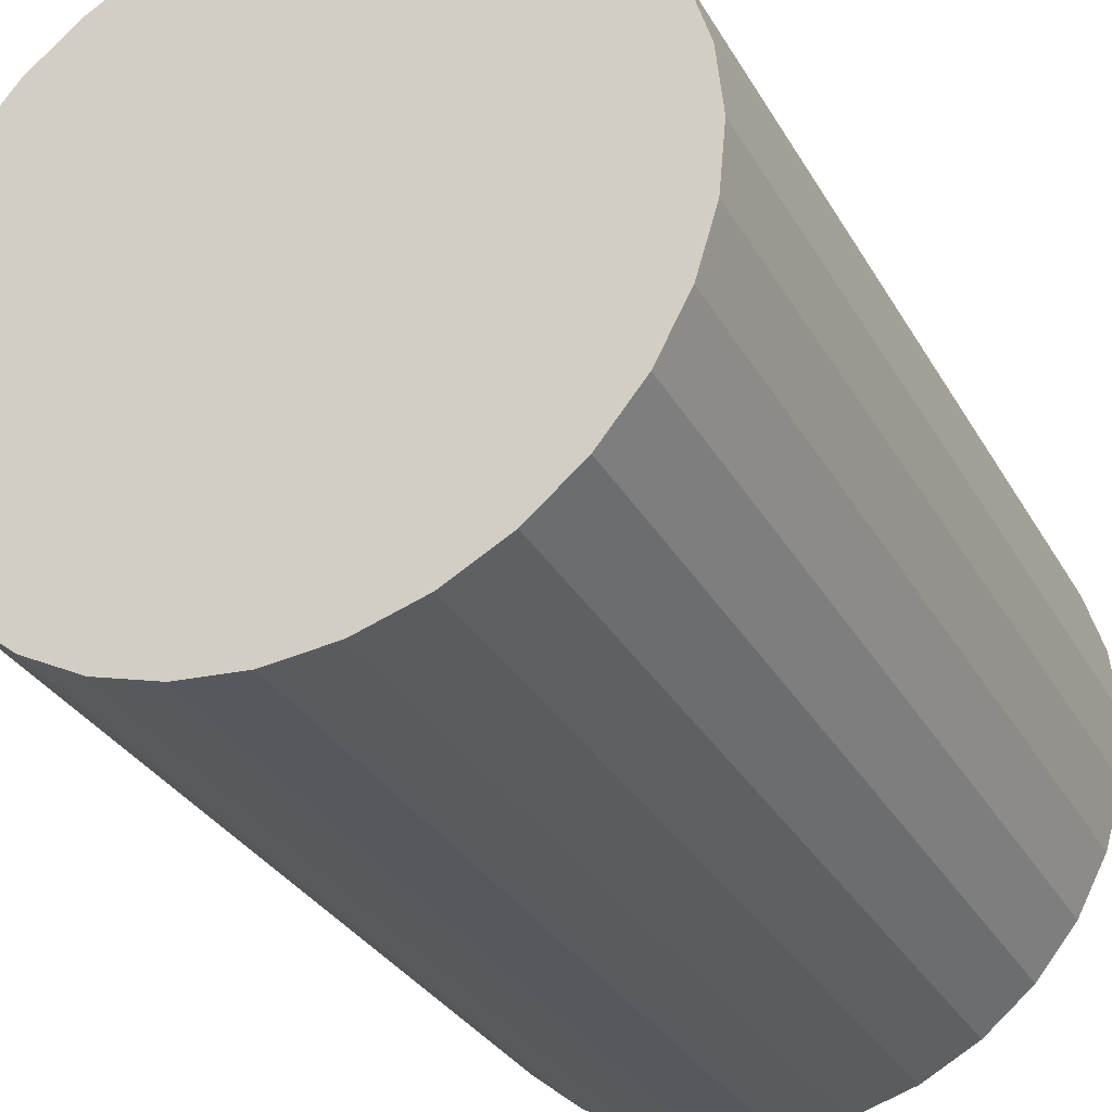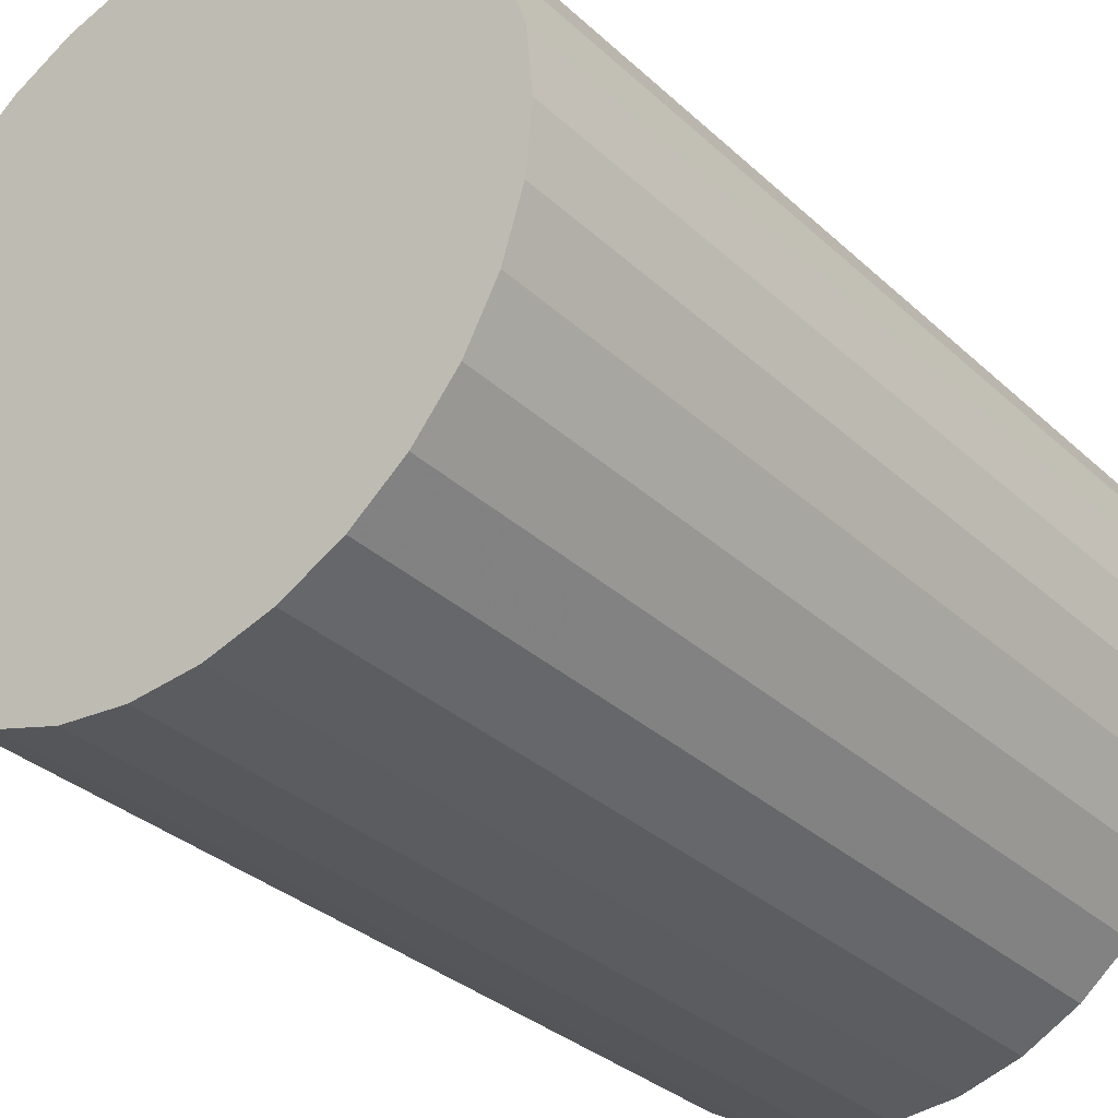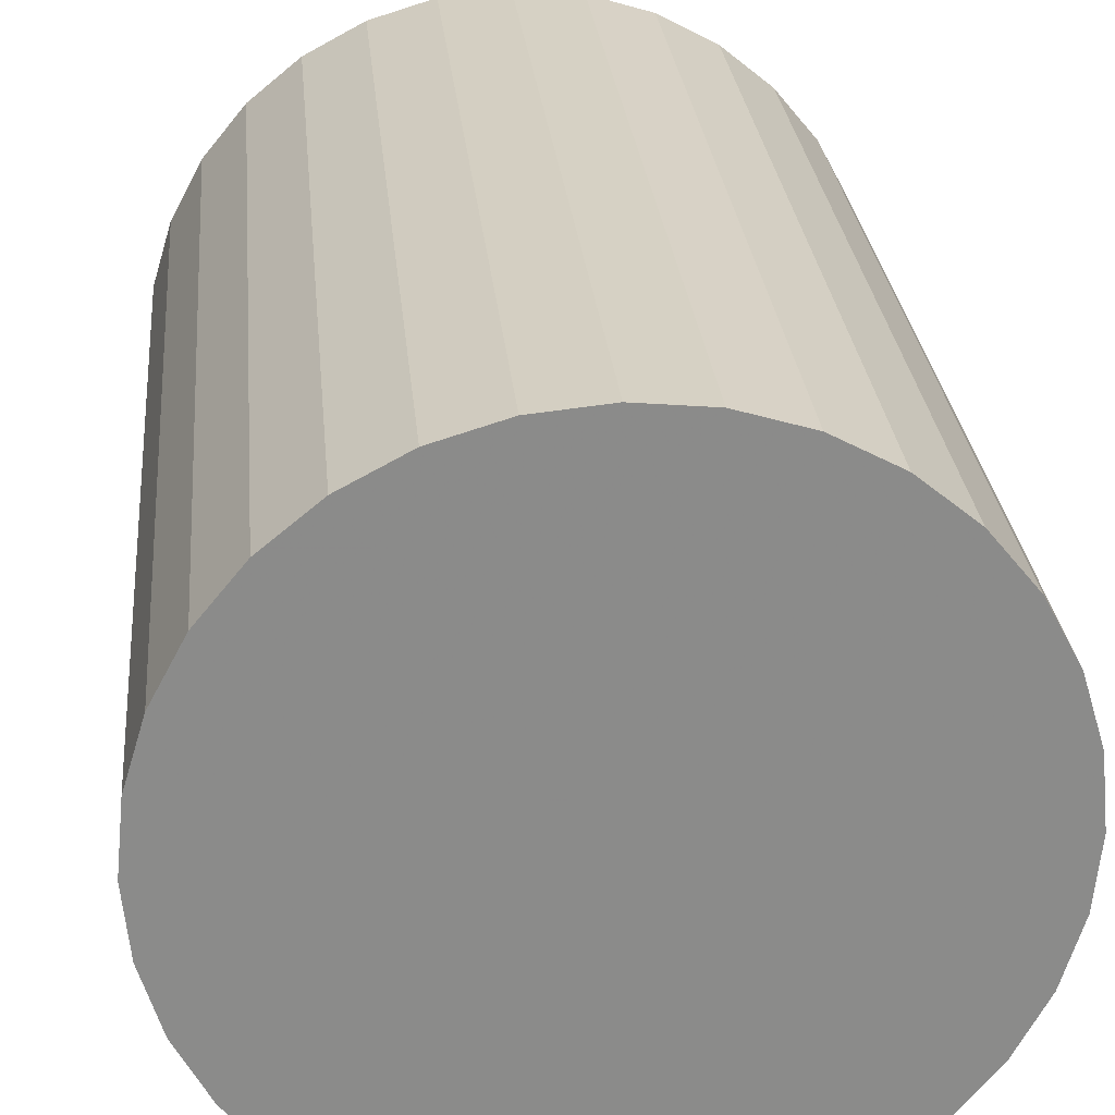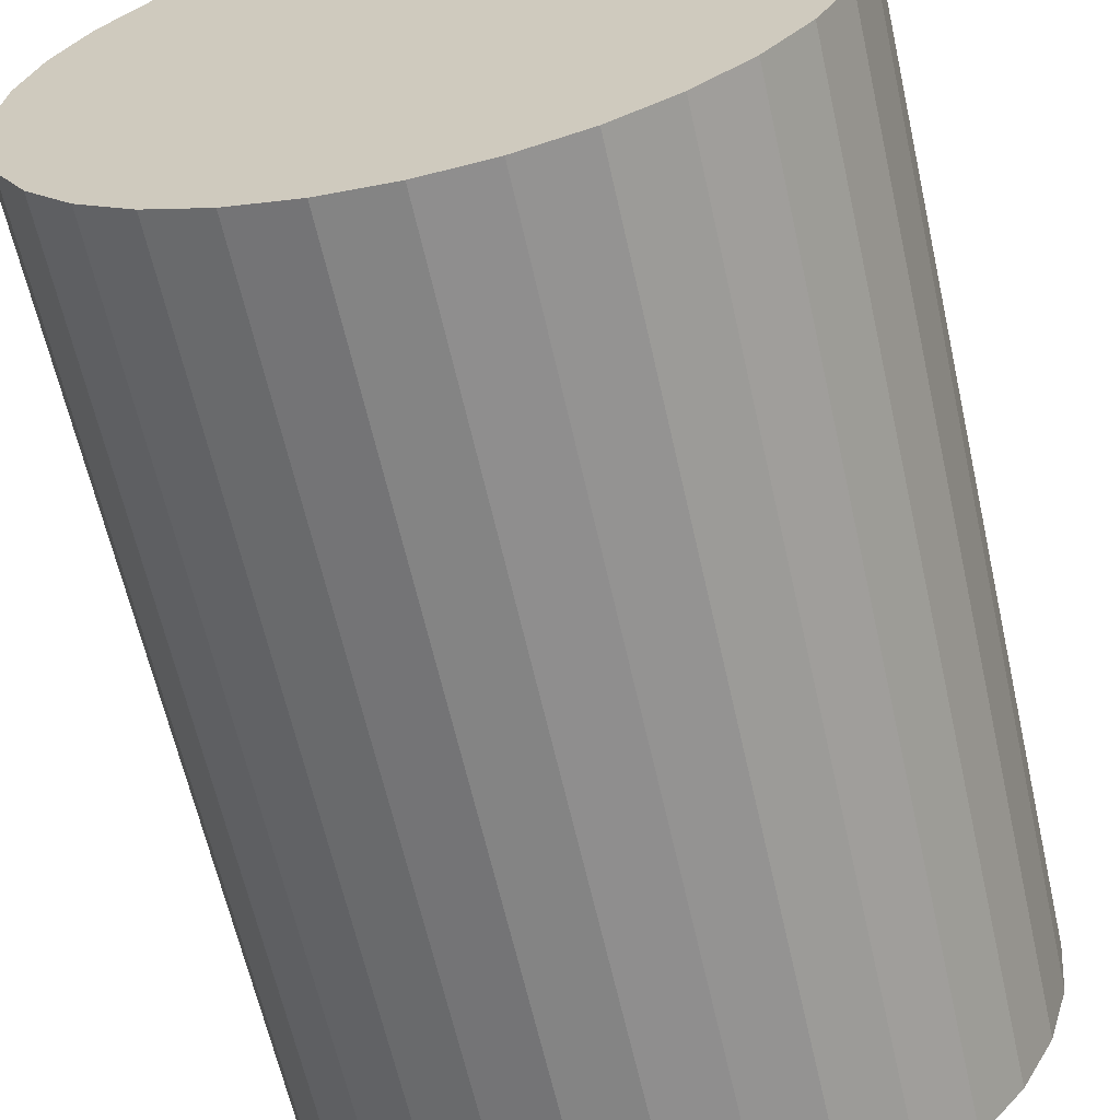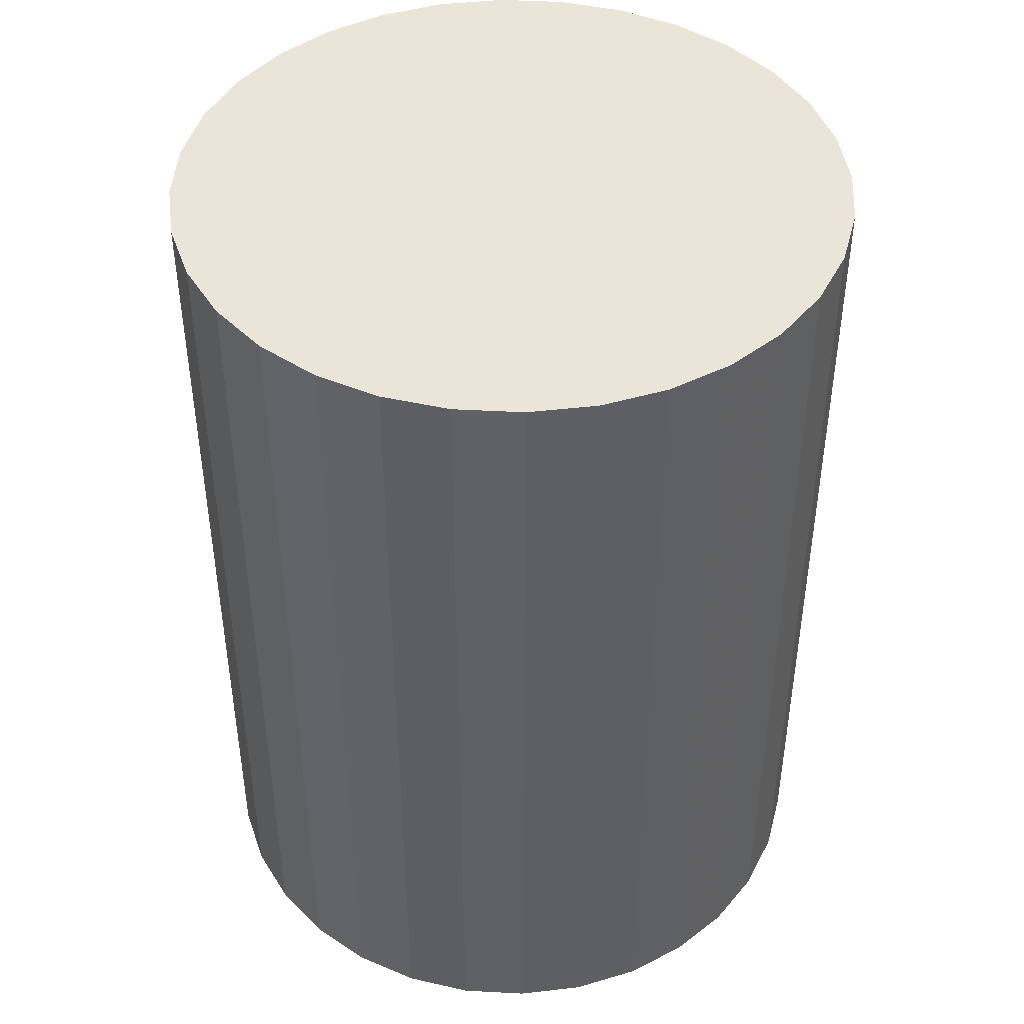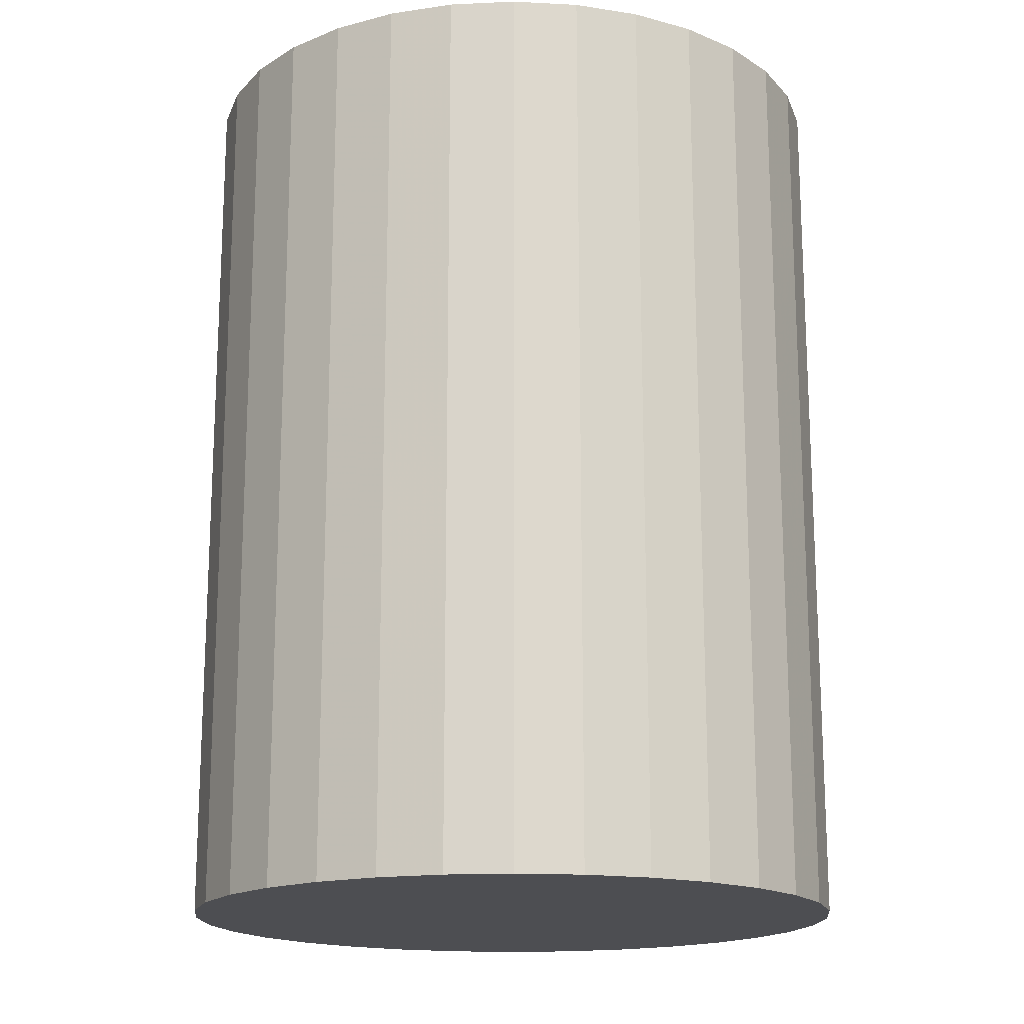
<metadata>
{"format":"obj","ext":"obj","renderer":"f3d","projection":"perspective","resolution":1024,"background":"white","views":[{"elev":-31.5,"azim":-154.8,"up":"+Y"},{"elev":-32.3,"azim":38.3,"up":"+Y"},{"elev":26.7,"azim":-5.2,"up":"+Y"},{"elev":-63.4,"azim":-167.3,"up":"+Y"},{"elev":44.5,"azim":-125.8,"up":"+Z"},{"elev":-17.1,"azim":157.2,"up":"+Z"}]}
</metadata>
<code>
v 0 0 -0.03855
v 0.02862 0 -0.03855
v 0.02862 0 0.03855
v 0 0 0.03855
v 0.02807 0.005583 -0.03855
v 0.02807 0.005583 0.03855
v 0.02644 0.01095 -0.03855
v 0.02644 0.01095 0.03855
v 0.0238 0.0159 -0.03855
v 0.0238 0.0159 0.03855
v 0.02024 0.02024 -0.03855
v 0.02024 0.02024 0.03855
v 0.0159 0.0238 -0.03855
v 0.0159 0.0238 0.03855
v 0.01095 0.02644 -0.03855
v 0.01095 0.02644 0.03855
v 0.005583 0.02807 -0.03855
v 0.005583 0.02807 0.03855
v 0 0.02862 -0.03855
v 0 0.02862 0.03855
v -0.005583 0.02807 -0.03855
v -0.005583 0.02807 0.03855
v -0.01095 0.02644 -0.03855
v -0.01095 0.02644 0.03855
v -0.0159 0.0238 -0.03855
v -0.0159 0.0238 0.03855
v -0.02024 0.02024 -0.03855
v -0.02024 0.02024 0.03855
v -0.0238 0.0159 -0.03855
v -0.0238 0.0159 0.03855
v -0.02644 0.01095 -0.03855
v -0.02644 0.01095 0.03855
v -0.02807 0.005583 -0.03855
v -0.02807 0.005583 0.03855
v -0.02862 0 -0.03855
v -0.02862 0 0.03855
v -0.02807 -0.005583 -0.03855
v -0.02807 -0.005583 0.03855
v -0.02644 -0.01095 -0.03855
v -0.02644 -0.01095 0.03855
v -0.0238 -0.0159 -0.03855
v -0.0238 -0.0159 0.03855
v -0.02024 -0.02024 -0.03855
v -0.02024 -0.02024 0.03855
v -0.0159 -0.0238 -0.03855
v -0.0159 -0.0238 0.03855
v -0.01095 -0.02644 -0.03855
v -0.01095 -0.02644 0.03855
v -0.005583 -0.02807 -0.03855
v -0.005583 -0.02807 0.03855
v -0 -0.02862 -0.03855
v -0 -0.02862 0.03855
v 0.005583 -0.02807 -0.03855
v 0.005583 -0.02807 0.03855
v 0.01095 -0.02644 -0.03855
v 0.01095 -0.02644 0.03855
v 0.0159 -0.0238 -0.03855
v 0.0159 -0.0238 0.03855
v 0.02024 -0.02024 -0.03855
v 0.02024 -0.02024 0.03855
v 0.0238 -0.0159 -0.03855
v 0.0238 -0.0159 0.03855
v 0.02644 -0.01095 -0.03855
v 0.02644 -0.01095 0.03855
v 0.02807 -0.005583 -0.03855
v 0.02807 -0.005583 0.03855
f 2 1 5
f 2 5 3
f 3 5 6
f 3 6 4
f 5 1 7
f 5 7 6
f 6 7 8
f 6 8 4
f 7 1 9
f 7 9 8
f 8 9 10
f 8 10 4
f 9 1 11
f 9 11 10
f 10 11 12
f 10 12 4
f 11 1 13
f 11 13 12
f 12 13 14
f 12 14 4
f 13 1 15
f 13 15 14
f 14 15 16
f 14 16 4
f 15 1 17
f 15 17 16
f 16 17 18
f 16 18 4
f 17 1 19
f 17 19 18
f 18 19 20
f 18 20 4
f 19 1 21
f 19 21 20
f 20 21 22
f 20 22 4
f 21 1 23
f 21 23 22
f 22 23 24
f 22 24 4
f 23 1 25
f 23 25 24
f 24 25 26
f 24 26 4
f 25 1 27
f 25 27 26
f 26 27 28
f 26 28 4
f 27 1 29
f 27 29 28
f 28 29 30
f 28 30 4
f 29 1 31
f 29 31 30
f 30 31 32
f 30 32 4
f 31 1 33
f 31 33 32
f 32 33 34
f 32 34 4
f 33 1 35
f 33 35 34
f 34 35 36
f 34 36 4
f 35 1 37
f 35 37 36
f 36 37 38
f 36 38 4
f 37 1 39
f 37 39 38
f 38 39 40
f 38 40 4
f 39 1 41
f 39 41 40
f 40 41 42
f 40 42 4
f 41 1 43
f 41 43 42
f 42 43 44
f 42 44 4
f 43 1 45
f 43 45 44
f 44 45 46
f 44 46 4
f 45 1 47
f 45 47 46
f 46 47 48
f 46 48 4
f 47 1 49
f 47 49 48
f 48 49 50
f 48 50 4
f 49 1 51
f 49 51 50
f 50 51 52
f 50 52 4
f 51 1 53
f 51 53 52
f 52 53 54
f 52 54 4
f 53 1 55
f 53 55 54
f 54 55 56
f 54 56 4
f 55 1 57
f 55 57 56
f 56 57 58
f 56 58 4
f 57 1 59
f 57 59 58
f 58 59 60
f 58 60 4
f 59 1 61
f 59 61 60
f 60 61 62
f 60 62 4
f 61 1 63
f 61 63 62
f 62 63 64
f 62 64 4
f 63 1 65
f 63 65 64
f 64 65 66
f 64 66 4
f 65 1 2
f 65 2 66
f 66 2 3
f 66 3 4

</code>
